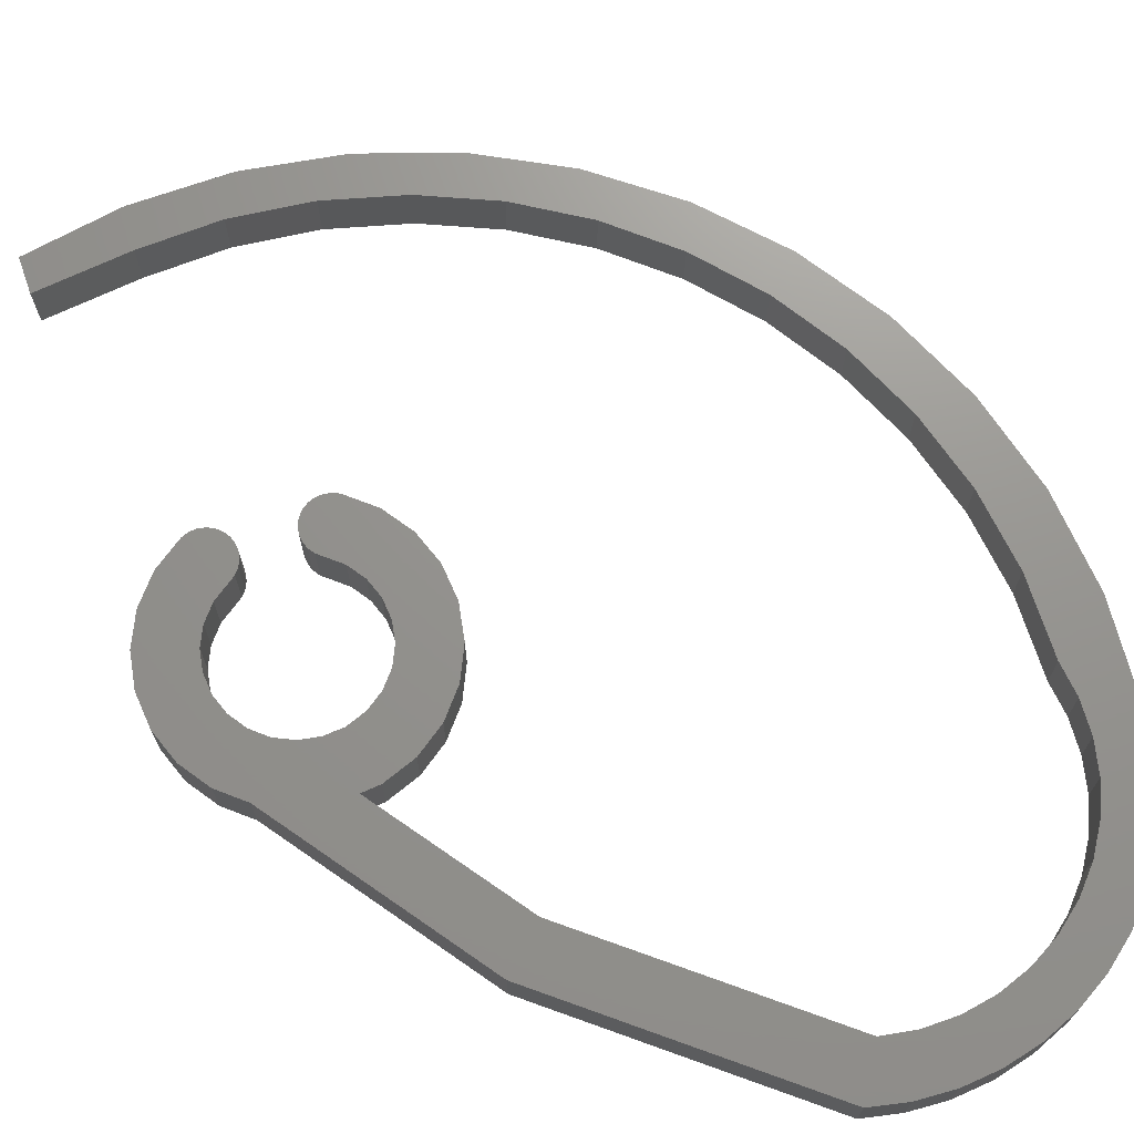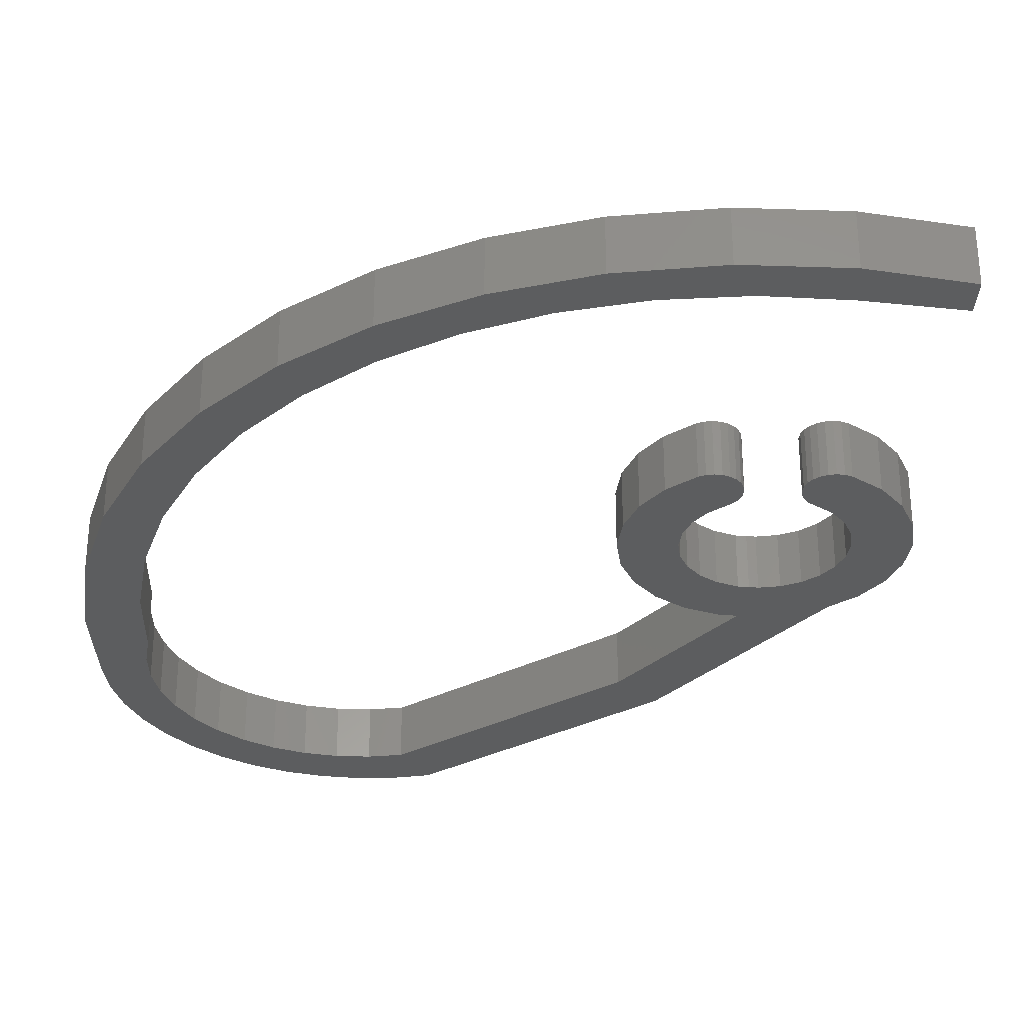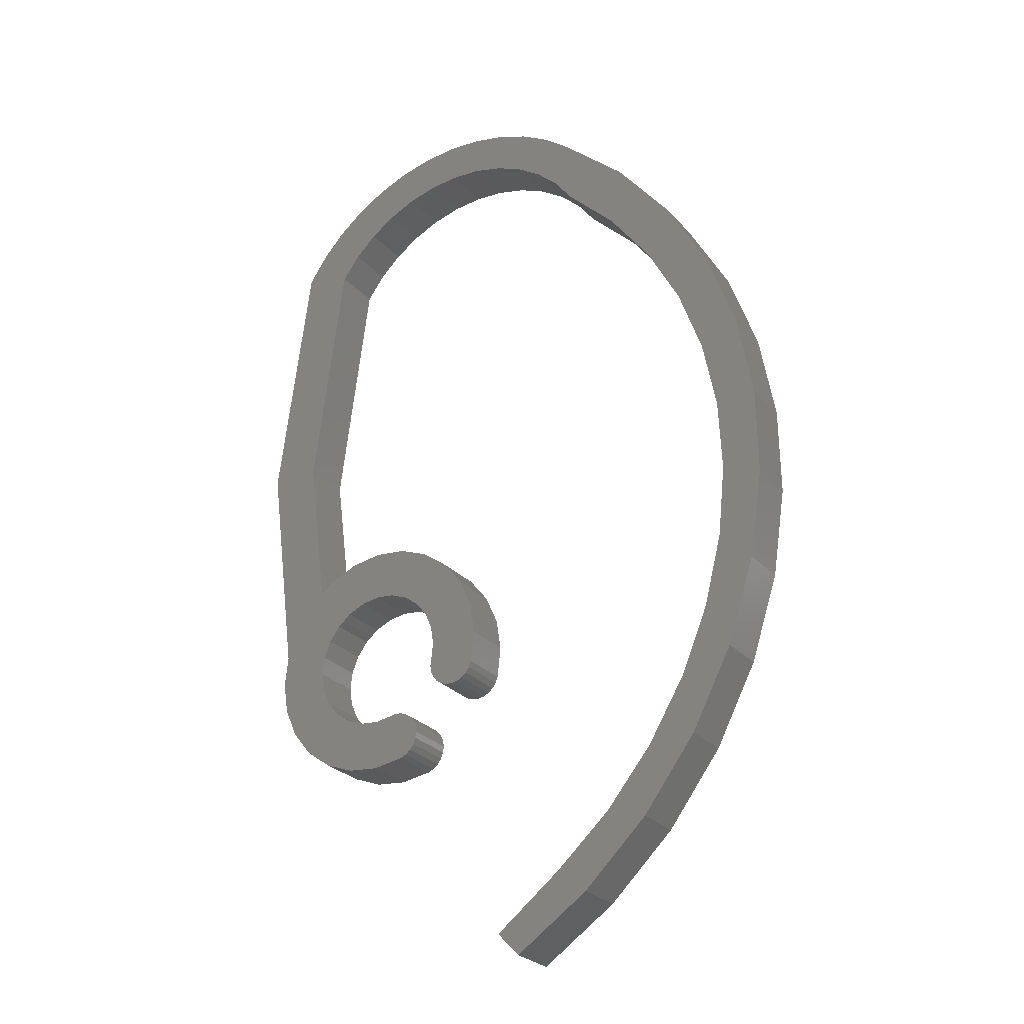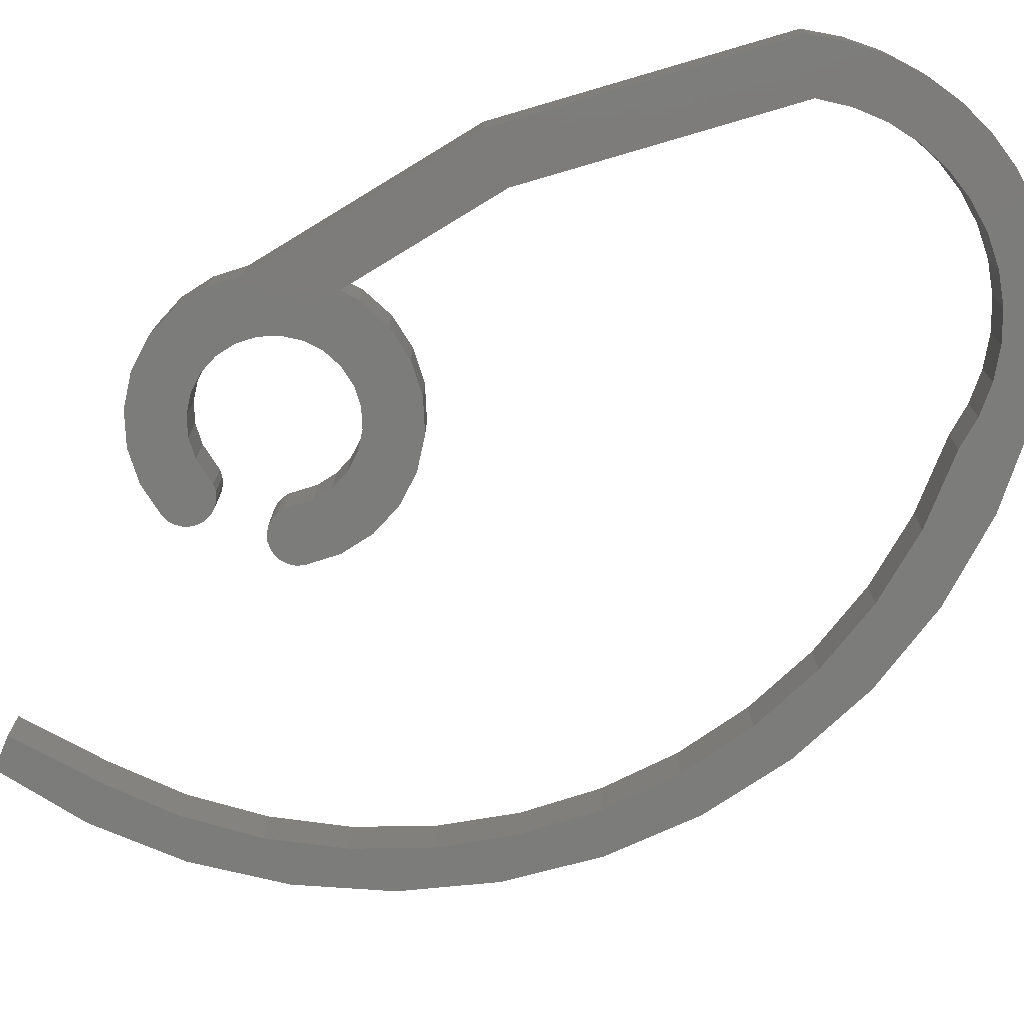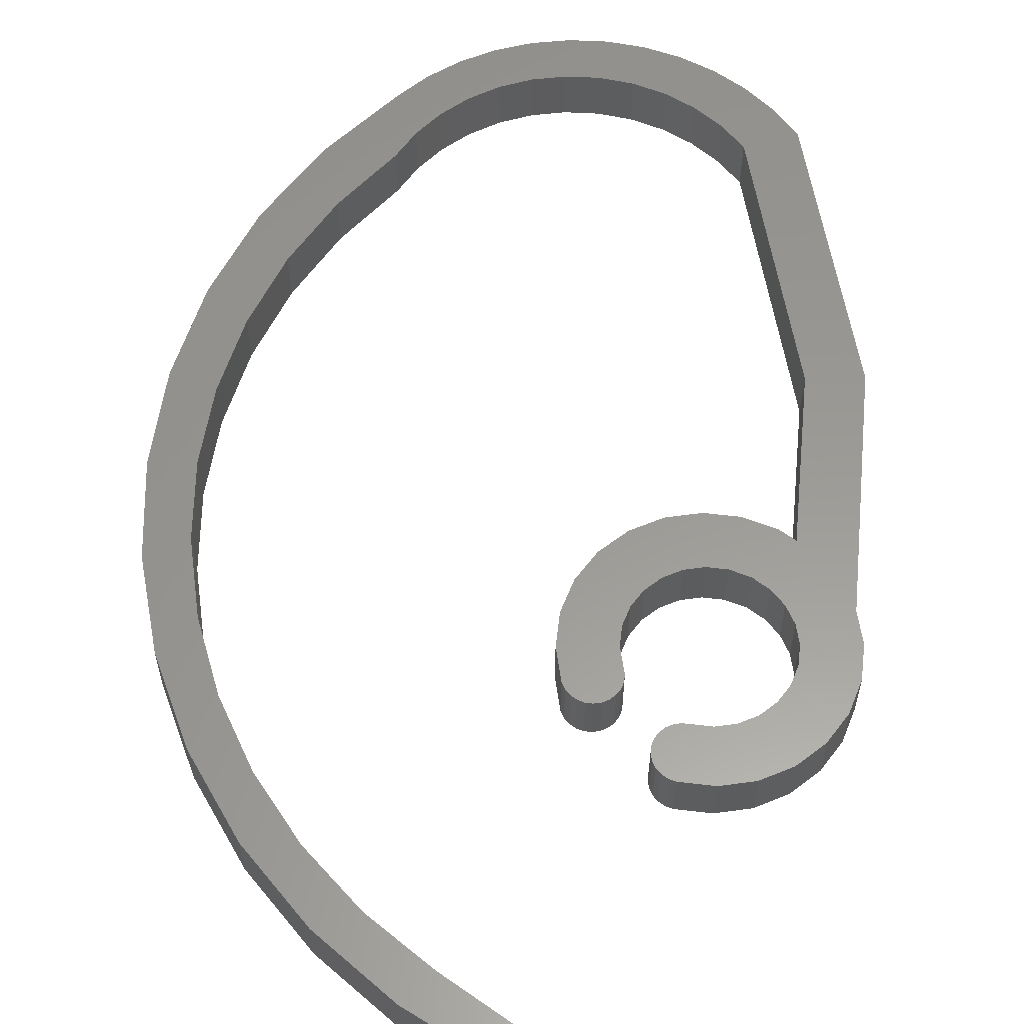
<metadata>
{"format":"stl","ext":"stl","renderer":"f3d","projection":"perspective","resolution":1024,"background":"white","views":[{"elev":70.8,"azim":117.3,"up":"+Z"},{"elev":-31.3,"azim":-46.1,"up":"+Z"},{"elev":-27.0,"azim":-147.7,"up":"+Y"},{"elev":-75.4,"azim":113.8,"up":"+Z"},{"elev":59.2,"azim":-1.8,"up":"+Z"}]}
</metadata>
<code>
# stl→obj: 262 verts, 520 faces
v 15.84 21.95 0
v 17.89 6.392 3
v 17.89 6.392 0
v 15.84 21.95 3
v -17.89 -2.837 3
v -17.07 -8.113 0
v -17.07 -8.113 3
v -17.89 -2.837 0
v 15.29 -12.28 0
v 14.1 -13.76 3
v 14.1 -13.76 0
v 15.29 -12.28 3
v 16.34 -8.666 0
v 16.05 -10.54 3
v 16.05 -10.54 0
v 16.34 -8.666 3
v 3.722 26.27 3
v 1.9 26.12 0
v 3.722 26.27 0
v 1.9 26.12 3
v 12.92 21.17 3
v 14.15 11.82 0
v 14.15 11.82 3
v 12.92 21.17 0
v 13.87 -13.93 0
v 13.87 -13.93 3
v 9.904 -15.67 3
v 8.909 -15.78 0
v 9.904 -15.67 0
v 8.909 -15.78 3
v -9.252 21.66 3
v -6.968 23.74 0
v -9.252 21.66 0
v -6.968 23.74 3
v -1.538 24.91 3
v -3.056 23.89 0
v -1.538 24.91 0
v -3.056 23.89 3
v 14.69 23.64 0
v 15.14 22.98 3
v 15.14 22.98 0
v 14.69 23.64 3
v -4.382 22.63 0
v -5.478 21.17 3
v -5.478 21.17 0
v -4.382 22.63 3
v 7.335 -1.441 3
v 9.223 -1.234 0
v 7.335 -1.441 0
v 9.223 -1.234 3
v 12.84 -2.287 3
v 13.64 -2.93 0
v 12.84 -2.287 0
v 13.64 -2.93 3
v 14.42 2.975 3
v 14.42 2.975 0
v 0.1303 25.66 0
v 0.1303 25.66 3
v 14.87 6.392 3
v 14.87 6.392 0
v 6.408 -12.95 3
v 6.161 -13.26 0
v 6.161 -13.26 3
v 6.408 -12.95 0
v 7.095 -12.57 3
v 7.487 -12.53 0
v 7.095 -12.57 0
v 7.487 -12.53 3
v 6.726 -12.72 3
v 6.726 -12.72 0
v 10.08 -12.64 3
v 11.11 -12.23 0
v 10.08 -12.64 0
v 11.11 -12.23 3
v -8.528 18.09 0
v -11.09 14.6 3
v -11.09 14.6 0
v -8.528 18.09 3
v 13.15 -9.697 3
v 12.7 -10.71 0
v 12.7 -10.71 3
v 13.15 -9.697 0
v 13.32 -8.6 3
v 13.32 -8.6 0
v 13.19 -7.497 3
v 13.19 -7.497 0
v 12.01 -11.58 0
v 12.01 -11.58 3
v 1.999 -10.24 3
v 2.142 -10.61 0
v 2.142 -10.61 3
v 1.999 -10.24 0
v 2.376 -10.93 0
v 2.376 -10.93 3
v 1.792 -8.351 3
v 1.792 -8.351 0
v 2.684 -11.17 3
v 2.684 -11.17 0
v 14.25 11.09 0
v 14.25 11.09 3
v -13.12 10.77 0
v -14.55 6.68 3
v -14.55 6.68 0
v -13.12 10.77 3
v -15.37 2.425 3
v -15.37 2.425 0
v -15.39 -13.18 0
v -15.39 -13.18 3
v 10.5 23.89 3
v 8.981 24.91 0
v 10.5 23.89 0
v 8.981 24.91 3
v 3.828 -11.35 3
v 3.436 -11.39 0
v 3.828 -11.35 0
v 3.436 -11.39 3
v 6.002 -13.62 0
v 6.002 -13.62 3
v -15.56 -1.904 3
v -15.56 -1.904 0
v 6.67 -15.33 3
v 6.362 -15.09 0
v 6.67 -15.33 0
v 6.362 -15.09 3
v 3.045 -11.33 0
v 3.045 -11.33 3
v 7.021 -4.783 3
v 6.127 -5.439 0
v 7.021 -4.783 0
v 6.127 -5.439 3
v -0.03799 -27.41 0
v -1.364 -28.81 3
v -1.364 -28.81 0
v -0.03799 -27.41 3
v 11.1 -1.523 3
v 12.55 -2.16 0
v 11.1 -1.523 0
v 12.55 -2.16 3
v 6.128 -14.77 3
v 6.128 -14.77 0
v 11.83 22.63 3
v 11.83 22.63 0
v 12.79 -6.463 3
v 12.79 -6.463 0
v -12.9 -17.91 0
v -12.9 -17.91 3
v 7.314 25.66 3
v 7.229 25.68 0
v 7.314 25.66 0
v 7.229 25.68 3
v 9.158 -4.259 3
v 8.055 -4.38 0
v 9.158 -4.259 0
v 8.055 -4.38 3
v 4.981 -9.912 0
v 4.921 -10.3 3
v 4.921 -10.3 0
v 4.981 -9.912 3
v 4.762 -10.66 3
v 4.762 -10.66 0
v 11.71 26.4 3
v 13.3 25.13 0
v 11.71 26.4 0
v 13.3 25.13 3
v 9.942 27.43 3
v 9.942 27.43 0
v 1.989 28.67 3
v 4.025 28.81 0
v 1.989 28.67 0
v 4.025 28.81 3
v -0.00412 28.23 3
v -0.00412 28.23 0
v -14.03 -10.41 0
v -12.34 -14.4 3
v -12.34 -14.4 0
v -14.03 -10.41 3
v 8.045 28.18 3
v 8.045 28.18 0
v 6.058 28.64 3
v 6.058 28.64 0
v 4.515 -10.97 3
v 4.196 -11.21 0
v 4.515 -10.97 0
v 4.196 -11.21 3
v -17.84 2.502 3
v -17.84 2.502 0
v -5.3 25.25 0
v -5.3 25.25 3
v -3.689 26.5 0
v -3.689 26.5 3
v -1.911 27.5 0
v -1.911 27.5 3
v -12.56 17.47 3
v -15.14 12.8 0
v -15.14 12.8 3
v -12.56 17.47 0
v -16.92 7.76 0
v -16.92 7.76 3
v 4.986 -7.32 0
v 4.817 -8.416 3
v 4.817 -8.416 0
v 4.986 -7.32 3
v -15.11 -6.214 3
v -15.11 -6.214 0
v 7.142 -15.51 0
v 7.142 -15.51 3
v 7.878 -12.59 3
v 8.974 -12.76 0
v 7.878 -12.59 0
v 8.974 -12.76 3
v -5.794 -25.83 0
v -5.794 -25.83 3
v -9.676 -22.16 0
v -9.676 -22.16 3
v 7.598 -12.55 3
v 7.598 -12.55 0
v 12.14 -5.569 3
v 12.14 -5.569 0
v 11.34 -4.907 3
v 11.27 -4.875 0
v 11.34 -4.907 0
v 11.27 -4.875 3
v 11.76 -5.27 3
v 11.76 -5.27 0
v 5.432 -6.304 0
v 5.432 -6.304 3
v 4.034 -3.253 3
v 2.845 -4.735 0
v 2.845 -4.735 3
v 4.034 -3.253 0
v 5.544 26.12 3
v 5.544 26.12 0
v 5.942 -14.01 3
v 5.985 -14.4 0
v 5.985 -14.4 3
v 5.942 -14.01 0
v 9.576 -12.69 0
v 9.576 -12.69 3
v 12.57 -14.89 0
v 12.57 -14.89 3
v 17.34 2.199 0
v 16.15 -6.887 3
v 16.15 -6.887 0
v 17.34 2.199 3
v 10.8 -15.58 0
v 10.8 -15.58 3
v -10.09 -18.1 0
v -7.311 -21.43 0
v -4.077 -24.31 0
v 2.08 -6.474 0
v 5.565 -2.13 0
v 10.25 -4.428 0
v 7.031 -15.49 0
v 4.938 -9.519 0
v 7.031 -15.49 3
v 5.565 -2.13 3
v -7.311 -21.43 3
v -4.077 -24.31 3
v 10.25 -4.428 3
v 4.938 -9.519 3
v 2.08 -6.474 3
v -10.09 -18.1 3
f 1 2 3
f 2 1 4
f 5 6 7
f 6 5 8
f 9 10 11
f 10 9 12
f 13 14 15
f 14 13 16
f 17 18 19
f 18 17 20
f 21 22 23
f 22 21 24
f 10 25 11
f 25 10 26
f 27 28 29
f 28 27 30
f 31 32 33
f 32 31 34
f 35 36 37
f 36 35 38
f 39 40 41
f 40 39 42
f 43 44 45
f 44 43 46
f 47 48 49
f 48 47 50
f 51 52 53
f 52 51 54
f 55 52 54
f 52 55 56
f 20 57 18
f 57 20 58
f 59 56 55
f 56 59 60
f 61 62 63
f 62 61 64
f 65 66 67
f 66 65 68
f 69 67 70
f 67 69 65
f 71 72 73
f 72 71 74
f 75 76 77
f 76 75 78
f 79 80 81
f 80 79 82
f 83 82 79
f 82 83 84
f 85 84 83
f 84 85 86
f 81 87 88
f 87 81 80
f 74 87 72
f 87 74 88
f 89 90 91
f 90 89 92
f 91 93 94
f 93 91 90
f 95 92 89
f 92 95 96
f 97 93 98
f 93 97 94
f 23 99 100
f 99 23 22
f 101 102 103
f 102 101 104
f 103 105 106
f 105 103 102
f 7 107 108
f 107 7 6
f 109 110 111
f 110 109 112
f 113 114 115
f 114 113 116
f 63 117 118
f 117 63 62
f 106 119 120
f 119 106 105
f 121 122 123
f 122 121 124
f 116 125 114
f 125 116 126
f 127 128 129
f 128 127 130
f 131 132 133
f 132 131 134
f 126 98 125
f 98 126 97
f 135 136 137
f 136 135 138
f 139 122 124
f 122 139 140
f 141 24 21
f 24 141 142
f 143 86 85
f 86 143 144
f 108 145 146
f 145 108 107
f 147 148 149
f 148 147 150
f 38 43 36
f 43 38 46
f 151 152 153
f 152 151 154
f 154 129 152
f 129 154 127
f 58 37 57
f 37 58 35
f 155 156 157
f 156 155 158
f 138 53 136
f 53 138 51
f 157 159 160
f 159 157 156
f 77 104 101
f 104 77 76
f 161 162 163
f 162 161 164
f 165 163 166
f 163 165 161
f 167 168 169
f 168 167 170
f 171 169 172
f 169 171 167
f 112 149 110
f 149 112 147
f 173 174 175
f 174 173 176
f 177 166 178
f 166 177 165
f 179 178 180
f 178 179 177
f 170 180 168
f 180 170 179
f 50 137 48
f 137 50 135
f 181 182 183
f 182 181 184
f 185 8 5
f 8 185 186
f 34 187 32
f 187 34 188
f 188 189 187
f 189 188 190
f 190 191 189
f 191 190 192
f 192 172 191
f 172 192 171
f 193 194 195
f 194 193 196
f 195 197 198
f 197 195 194
f 199 200 201
f 200 199 202
f 120 203 204
f 203 120 119
f 204 176 173
f 176 204 203
f 30 205 28
f 205 30 206
f 162 42 39
f 42 162 164
f 100 60 59
f 60 100 99
f 207 208 209
f 208 207 210
f 132 211 133
f 211 132 212
f 212 213 211
f 213 212 214
f 146 213 214
f 213 146 145
f 41 4 1
f 4 41 40
f 215 209 216
f 209 215 207
f 217 144 143
f 144 217 218
f 219 220 221
f 220 219 222
f 223 221 224
f 221 223 219
f 217 224 218
f 224 217 223
f 225 202 199
f 202 225 226
f 128 226 225
f 226 128 130
f 141 111 142
f 111 141 109
f 227 228 229
f 228 227 230
f 231 19 232
f 19 231 17
f 150 232 148
f 232 150 231
f 233 234 235
f 234 233 236
f 210 237 208
f 237 210 238
f 61 70 64
f 70 61 69
f 26 239 25
f 239 26 240
f 241 242 243
f 242 241 244
f 240 245 239
f 245 240 246
f 186 6 8
f 6 186 197
f 6 197 107
f 107 197 120
f 107 120 204
f 107 204 145
f 145 204 173
f 145 173 175
f 145 175 213
f 213 175 247
f 213 247 248
f 213 248 211
f 211 248 249
f 211 249 133
f 133 249 131
f 250 92 96
f 92 250 90
f 90 250 228
f 90 228 93
f 93 228 98
f 98 228 125
f 125 228 230
f 125 230 114
f 114 230 115
f 115 230 182
f 182 230 251
f 182 251 201
f 182 201 183
f 183 201 160
f 201 251 199
f 199 251 225
f 225 251 128
f 128 251 49
f 128 49 129
f 129 49 152
f 152 49 48
f 152 48 153
f 153 48 252
f 252 48 137
f 252 137 220
f 220 137 136
f 220 136 221
f 221 136 224
f 224 136 218
f 218 136 144
f 144 136 53
f 144 53 86
f 86 53 52
f 86 52 84
f 194 120 197
f 120 194 106
f 106 194 103
f 103 194 196
f 103 196 101
f 101 196 77
f 77 196 33
f 77 33 75
f 75 33 32
f 75 32 45
f 45 32 187
f 45 187 43
f 43 187 189
f 43 189 36
f 36 189 191
f 36 191 37
f 37 191 172
f 37 172 57
f 57 172 169
f 57 169 18
f 18 169 19
f 19 169 168
f 19 168 232
f 232 168 180
f 232 180 148
f 148 180 178
f 148 178 149
f 149 178 110
f 110 178 166
f 110 166 111
f 111 166 163
f 111 163 142
f 142 163 162
f 142 162 24
f 24 162 22
f 22 162 39
f 22 39 99
f 99 39 60
f 60 39 41
f 117 234 236
f 234 117 140
f 140 117 62
f 140 62 122
f 122 62 64
f 122 64 123
f 123 64 70
f 123 70 253
f 253 70 67
f 253 67 205
f 205 67 66
f 205 66 28
f 28 66 216
f 28 216 209
f 28 209 208
f 28 208 29
f 29 208 237
f 29 237 73
f 29 73 245
f 245 73 72
f 245 72 239
f 239 72 87
f 239 87 80
f 239 80 25
f 25 80 82
f 25 82 84
f 25 84 52
f 25 52 56
f 25 56 11
f 11 56 9
f 9 56 60
f 9 60 41
f 9 41 1
f 9 1 15
f 15 1 243
f 243 1 241
f 241 1 3
f 13 15 243
f 201 157 160
f 157 201 254
f 157 254 155
f 184 115 182
f 115 184 113
f 15 12 9
f 12 15 14
f 206 253 205
f 253 206 255
f 198 186 185
f 186 198 197
f 243 16 13
f 16 243 242
f 3 244 241
f 244 3 2
f 246 29 245
f 29 246 27
f 238 73 237
f 73 238 71
f 227 251 230
f 251 227 256
f 118 236 233
f 236 118 117
f 256 49 251
f 49 256 47
f 235 140 139
f 140 235 234
f 257 249 248
f 249 257 258
f 258 131 249
f 131 258 134
f 45 78 75
f 78 45 44
f 222 252 220
f 252 222 259
f 68 216 66
f 216 68 215
f 254 158 155
f 158 254 260
f 229 250 261
f 250 229 228
f 160 181 183
f 181 160 159
f 31 196 193
f 196 31 33
f 7 185 5
f 185 7 198
f 198 7 108
f 198 108 119
f 119 108 203
f 203 108 146
f 203 146 176
f 176 146 174
f 174 146 214
f 174 214 262
f 262 214 257
f 257 214 212
f 257 212 258
f 258 212 132
f 258 132 134
f 156 200 159
f 200 156 260
f 260 156 158
f 16 242 14
f 235 118 233
f 118 235 139
f 118 139 63
f 63 139 124
f 63 124 61
f 61 124 121
f 61 121 69
f 69 121 255
f 69 255 65
f 65 255 206
f 65 206 68
f 68 206 30
f 68 30 215
f 215 30 207
f 207 30 210
f 210 30 27
f 210 27 238
f 238 27 71
f 71 27 246
f 71 246 74
f 74 246 240
f 74 240 88
f 88 240 81
f 81 240 26
f 81 26 79
f 79 26 83
f 83 26 54
f 54 26 55
f 55 26 10
f 55 10 12
f 55 12 59
f 59 12 40
f 40 12 4
f 4 12 14
f 4 14 242
f 4 242 244
f 4 244 2
f 119 195 198
f 195 119 105
f 195 105 102
f 195 102 193
f 193 102 104
f 193 104 76
f 193 76 31
f 31 76 78
f 31 78 34
f 34 78 44
f 34 44 188
f 188 44 46
f 188 46 190
f 190 46 38
f 190 38 192
f 192 38 35
f 192 35 171
f 171 35 58
f 171 58 167
f 167 58 20
f 167 20 17
f 167 17 170
f 170 17 231
f 170 231 179
f 179 231 150
f 179 150 177
f 177 150 147
f 177 147 112
f 177 112 165
f 165 112 109
f 165 109 161
f 161 109 141
f 161 141 164
f 164 141 21
f 164 21 23
f 164 23 42
f 42 23 100
f 42 100 59
f 42 59 40
f 89 261 95
f 261 89 91
f 261 91 229
f 229 91 94
f 229 94 97
f 229 97 126
f 229 126 227
f 227 126 116
f 227 116 113
f 227 113 184
f 227 184 256
f 256 184 200
f 200 184 181
f 200 181 159
f 256 200 202
f 256 202 226
f 256 226 130
f 256 130 47
f 47 130 127
f 47 127 154
f 47 154 50
f 50 154 151
f 50 151 259
f 50 259 135
f 135 259 222
f 135 222 138
f 138 222 219
f 138 219 223
f 138 223 217
f 138 217 143
f 138 143 51
f 51 143 85
f 51 85 54
f 54 85 83
f 247 257 248
f 257 247 262
f 201 260 254
f 260 201 200
f 261 96 95
f 96 261 250
f 255 123 253
f 123 255 121
f 259 153 252
f 153 259 151
f 175 262 247
f 262 175 174

</code>
